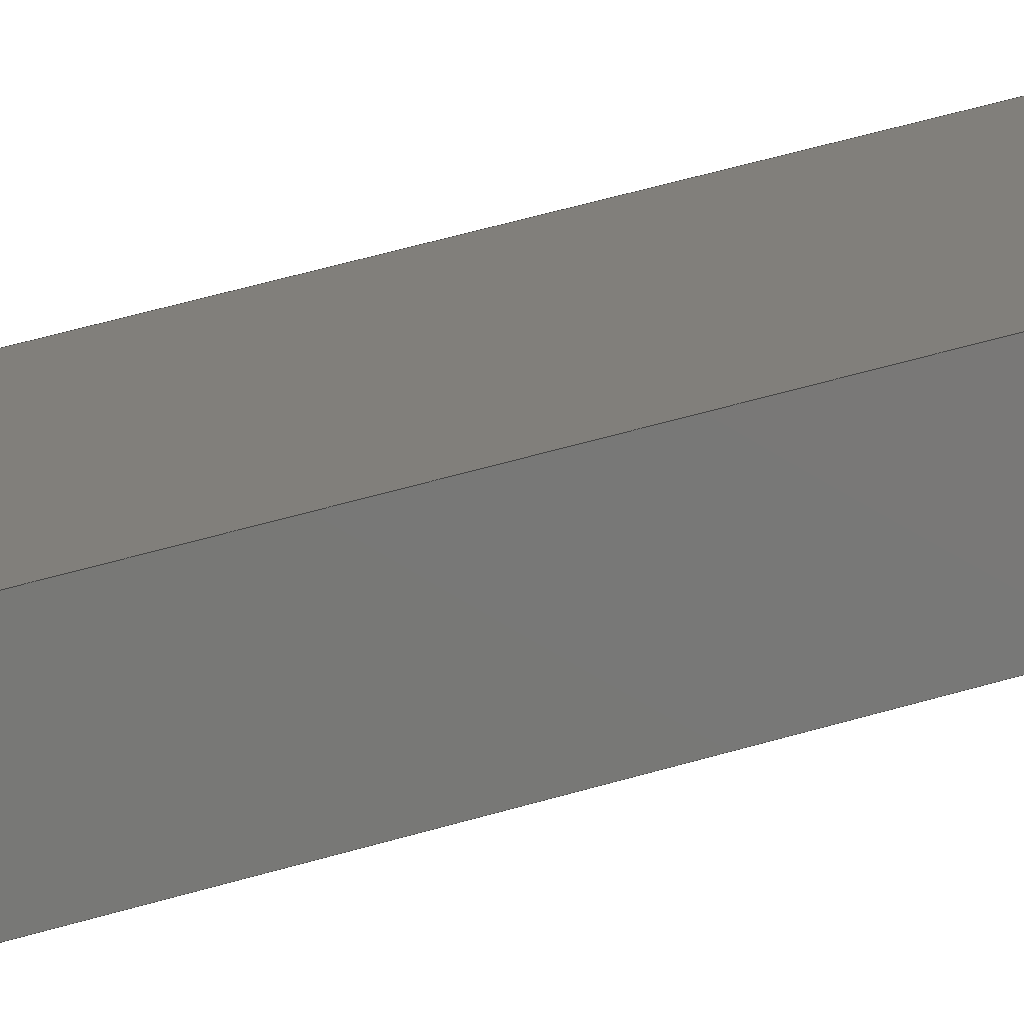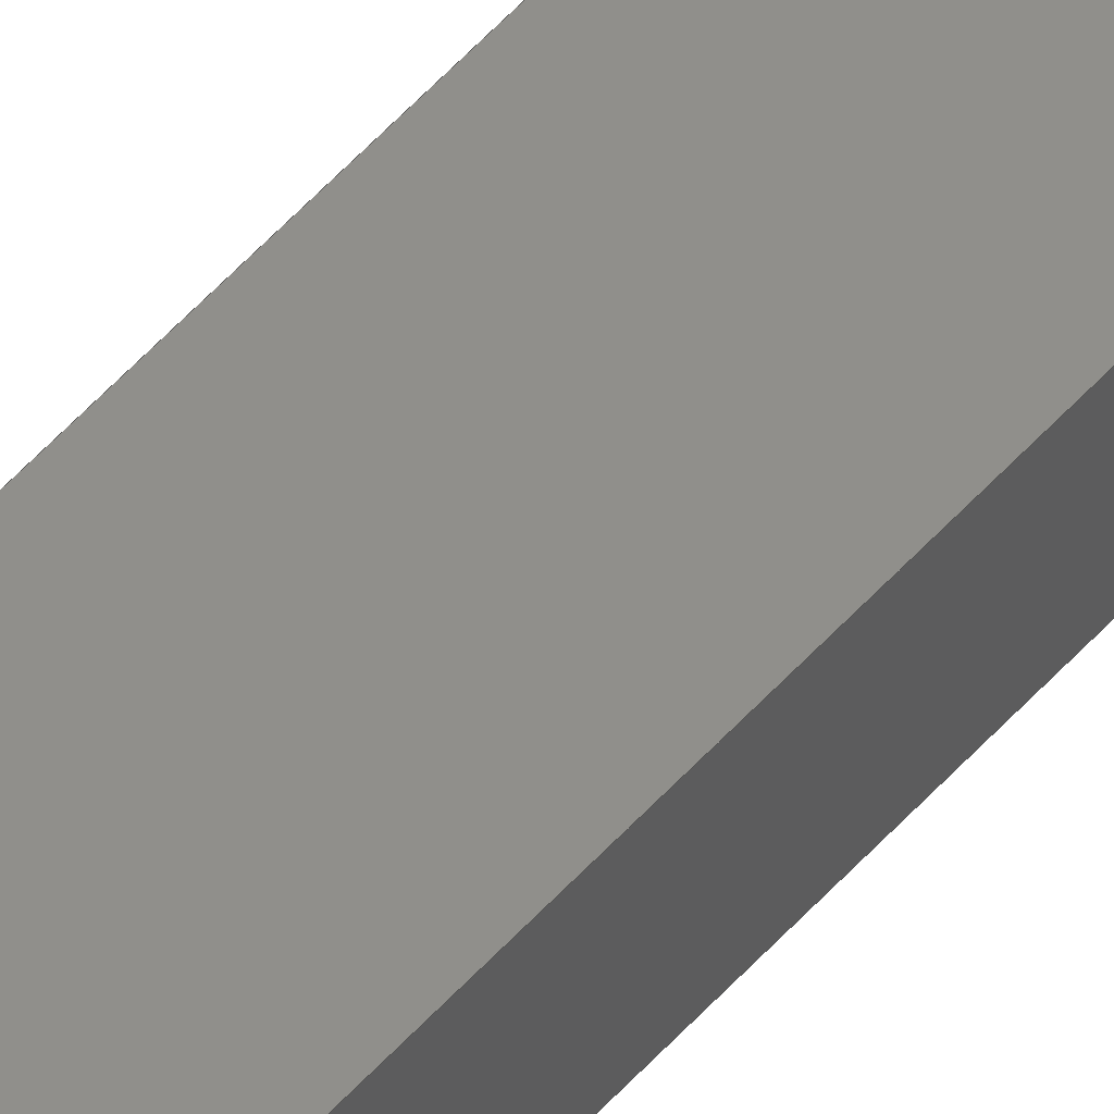
<metadata>
{"format":"step","ext":"step","renderer":"f3d","projection":"perspective","resolution":1024,"background":"white","views":[{"elev":13.4,"azim":-137.6,"up":"+Y"},{"elev":48.3,"azim":-141.7,"up":"+Y"}]}
</metadata>
<code>
ISO-10303-21;
DATA;
#1 = PERSON_AND_ORGANIZATION ( #299, #308 ) ;
#2 = PERSON_AND_ORGANIZATION ( #299, #308 ) ;
#3 = CC_DESIGN_PERSON_AND_ORGANIZATION_ASSIGNMENT ( #216, #98, ( #53 ) ) ;
#4 = LOCAL_TIME ( 9, 51, 47, #77 ) ;
#5 = CARTESIAN_POINT ( 'NONE',  ( 10, -2.5, 150 ) ) ;
#6 = LINE ( 'NONE', #104, #289 ) ;
#7 = CARTESIAN_POINT ( 'NONE',  ( 0, -2.5, 150 ) ) ;
#8 = CIRCLE ( 'NONE', #271, 4 ) ;
#9 = DIRECTION ( 'NONE',  ( -1, 0, 0 ) ) ;
#10 = DIRECTION ( 'NONE',  ( -0, 1, -0 ) ) ;
#11 = ORIENTED_EDGE ( 'NONE', *, *, #232, .T. ) ;
#12 = EDGE_CURVE ( 'NONE', #65, #234, #184, .T. ) ;
#13 = VERTEX_POINT ( 'NONE', #211 ) ;
#14 = APPLICATION_PROTOCOL_DEFINITION ( 'international standard', 'config_control_design', 1994, #192 ) ;
#15 = ORIENTED_EDGE ( 'NONE', *, *, #29, .F. ) ;
#16 = EDGE_LOOP ( 'NONE', ( #95, #254, #66, #204 ) ) ;
#17 = DIRECTION ( 'NONE',  ( -0, 1, -0 ) ) ;
#18 = ORIENTED_EDGE ( 'NONE', *, *, #12, .F. ) ;
#19 = AXIS2_PLACEMENT_3D ( 'NONE', #241, #267, #58 ) ;
#20 = LOCAL_TIME ( 9, 51, 47, #214 ) ;
#21 = LINE ( 'NONE', #90, #293 ) ;
#22 = LINE ( 'NONE', #280, #235 ) ;
#23 = CARTESIAN_POINT ( 'NONE',  ( 5, -2.5, 136 ) ) ;
#24 = MECHANICAL_CONTEXT ( 'NONE', #192, 'mechanical' ) ;
#25 = CALENDAR_DATE ( 2024, 1, 7 ) ;
#26 = CIRCLE ( 'NONE', #162, 4 ) ;
#27 = VERTEX_POINT ( 'NONE', #277 ) ;
#28 = DATE_AND_TIME ( #25, #176 ) ;
#29 = EDGE_CURVE ( 'NONE', #272, #65, #275, .T. ) ;
#30 = DATE_AND_TIME ( #122, #208 ) ;
#31 = ADVANCED_FACE ( 'NONE', ( #137 ), #303, .T. ) ;
#32 = CARTESIAN_POINT ( 'NONE',  ( 5, -2.5, 140 ) ) ;
#33 = EDGE_CURVE ( 'NONE', #27, #13, #22, .T. ) ;
#34 = LOCAL_TIME ( 9, 51, 47, #259 ) ;
#35 = DIRECTION ( 'NONE',  ( 0, 0, 1 ) ) ;
#36 = FACE_OUTER_BOUND ( 'NONE', #16, .T. ) ;
#37 = DIRECTION ( 'NONE',  ( 0, 0, 1 ) ) ;
#38 = EDGE_LOOP ( 'NONE', ( #113, #305, #165, #112 ) ) ;
#39 = DIRECTION ( 'NONE',  ( 0, 0, -1 ) ) ;
#40 = DIRECTION ( 'NONE',  ( -1, -0, -0 ) ) ;
#41 = LINE ( 'NONE', #117, #102 ) ;
#42 = VERTEX_POINT ( 'NONE', #154 ) ;
#43 = VERTEX_POINT ( 'NONE', #153 ) ;
#44 = FACE_OUTER_BOUND ( 'NONE', #38, .T. ) ;
#45 = ORIENTED_EDGE ( 'NONE', *, *, #306, .T. ) ;
#46 = CLOSED_SHELL ( 'NONE', ( #310, #127, #88, #132, #284, #101, #31, #195 ) ) ;
#47 = CYLINDRICAL_SURFACE ( 'NONE', #263, 4 ) ;
#48 = EDGE_LOOP ( 'NONE', ( #45, #302 ) ) ;
#49 = PRODUCT_DEFINITION_SHAPE ( 'NONE', 'NONE',  #67 ) ;
#50 = DATE_AND_TIME ( #120, #20 ) ;
#51 = DATE_TIME_ROLE ( 'creation_date' ) ;
#52 = CC_DESIGN_DATE_AND_TIME_ASSIGNMENT ( #123, #283, ( #129 ) ) ;
#53 = PRODUCT_DEFINITION_FORMATION_WITH_SPECIFIED_SOURCE ( 'ANY', '', #278, .NOT_KNOWN. ) ;
#54 = PERSON_AND_ORGANIZATION ( #299, #308 ) ;
#55 = CALENDAR_DATE ( 2024, 1, 7 ) ;
#56 = FACE_OUTER_BOUND ( 'NONE', #189, .T. ) ;
#57 = CARTESIAN_POINT ( 'NONE',  ( 10, -2.5, 150 ) ) ;
#58 = DIRECTION ( 'NONE',  ( 0, 0, 1 ) ) ;
#59 = DIRECTION ( 'NONE',  ( 1, 0, -0 ) ) ;
#60 = APPROVAL ( #75, 'UNSPECIFIED' ) ;
#61 = PLANE ( 'NONE',  #126 ) ;
#62 = VECTOR ( 'NONE', #199, 1000 ) ;
#63 = CARTESIAN_POINT ( 'NONE',  ( 0, 0, 0 ) ) ;
#64 = VERTEX_POINT ( 'NONE', #269 ) ;
#65 = VERTEX_POINT ( 'NONE', #7 ) ;
#66 = ORIENTED_EDGE ( 'NONE', *, *, #223, .T. ) ;
#67 = PRODUCT_DEFINITION ( 'UNKNOWN', '', #53, #150 ) ;
#68 = ORIENTED_EDGE ( 'NONE', *, *, #33, .F. ) ;
#69 = FACE_BOUND ( 'NONE', #139, .T. ) ;
#70 = VERTEX_POINT ( 'NONE', #103 ) ;
#71 = CARTESIAN_POINT ( 'NONE',  ( 5, -2.5, 140 ) ) ;
#72 = ORIENTED_EDGE ( 'NONE', *, *, #124, .T. ) ;
#73 = VECTOR ( 'NONE', #17, 1000 ) ;
#74 = APPROVAL_STATUS ( 'not_yet_approved' ) ;
#75 = APPROVAL_STATUS ( 'not_yet_approved' ) ;
#76 = APPROVAL_PERSON_ORGANIZATION ( #1, #300, #237 ) ;
#77 = COORDINATED_UNIVERSAL_TIME_OFFSET ( 1, 0, .AHEAD. ) ;
#78 = VECTOR ( 'NONE', #247, 1000 ) ;
#79 = CARTESIAN_POINT ( 'NONE',  ( 10, 0, 0 ) ) ;
#80 = CYLINDRICAL_SURFACE ( 'NONE', #19, 4 ) ;
#81 = DIRECTION ( 'NONE',  ( 0, 0, 1 ) ) ;
#82 = APPROVAL ( #261, 'UNSPECIFIED' ) ;
#83 = CARTESIAN_POINT ( 'NONE',  ( 0, -2.5, 150 ) ) ;
#84 = DIRECTION ( 'NONE',  ( -1, -0, -0 ) ) ;
#85 = ORIENTED_EDGE ( 'NONE', *, *, #155, .F. ) ;
#86 = ORIENTED_EDGE ( 'NONE', *, *, #218, .T. ) ;
#87 = ORIENTED_EDGE ( 'NONE', *, *, #163, .T. ) ;
#88 = ADVANCED_FACE ( 'NONE', ( #198, #227 ), #130, .F. ) ;
#89 = AXIS2_PLACEMENT_3D ( 'NONE', #5, #37, #59 ) ;
#90 = CARTESIAN_POINT ( 'NONE',  ( 10, -2.5, -150 ) ) ;
#91 = ORIENTED_EDGE ( 'NONE', *, *, #203, .F. ) ;
#92 =( NAMED_UNIT ( * ) PLANE_ANGLE_UNIT ( ) SI_UNIT ( $, .RADIAN. ) );
#93 = CARTESIAN_POINT ( 'NONE',  ( 0, 0, 0 ) ) ;
#94 = CARTESIAN_POINT ( 'NONE',  ( 0, -2.5, -150 ) ) ;
#95 = ORIENTED_EDGE ( 'NONE', *, *, #124, .F. ) ;
#96 = PERSON_AND_ORGANIZATION ( #299, #308 ) ;
#97 = VECTOR ( 'NONE', #39, 1000 ) ;
#98 = PERSON_AND_ORGANIZATION_ROLE ( 'creator' ) ;
#99 = APPROVAL_DATE_TIME ( #50, #300 ) ;
#100 = APPROVAL_DATE_TIME ( #28, #60 ) ;
#101 = ADVANCED_FACE ( 'NONE', ( #36 ), #225, .F. ) ;
#102 = VECTOR ( 'NONE', #212, 1000 ) ;
#103 = CARTESIAN_POINT ( 'NONE',  ( 10, 2.5, 150 ) ) ;
#104 = CARTESIAN_POINT ( 'NONE',  ( 10, -2.5, 150 ) ) ;
#105 = PLANE ( 'NONE',  #89 ) ;
#106 = AXIS2_PLACEMENT_3D ( 'NONE', #135, #253, #255 ) ;
#107 = DIRECTION ( 'NONE',  ( 0, 0, 1 ) ) ;
#108 = CARTESIAN_POINT ( 'NONE',  ( 5, 2.5, 140 ) ) ;
#109 = EDGE_LOOP ( 'NONE', ( #188, #160, #11, #145 ) ) ;
#110 = VERTEX_POINT ( 'NONE', #159 ) ;
#111 = DIRECTION ( 'NONE',  ( 0, 0, 1 ) ) ;
#112 = ORIENTED_EDGE ( 'NONE', *, *, #33, .T. ) ;
#113 = ORIENTED_EDGE ( 'NONE', *, *, #163, .F. ) ;
#114 =( GEOMETRIC_REPRESENTATION_CONTEXT ( 3 ) GLOBAL_UNCERTAINTY_ASSIGNED_CONTEXT ( ( #147 ) ) GLOBAL_UNIT_ASSIGNED_CONTEXT ( ( #164, #92, #190 ) ) REPRESENTATION_CONTEXT ( 'NONE', 'WORKASPACE' ) );
#115 = LINE ( 'NONE', #167, #172 ) ;
#116 = CARTESIAN_POINT ( 'NONE',  ( 0, -2.5, 150 ) ) ;
#117 = CARTESIAN_POINT ( 'NONE',  ( 10, -2.5, -150 ) ) ;
#118 = ORIENTED_EDGE ( 'NONE', *, *, #218, .F. ) ;
#119 = DIRECTION ( 'NONE',  ( 0, 1, 0 ) ) ;
#120 = CALENDAR_DATE ( 2024, 1, 7 ) ;
#121 = EDGE_CURVE ( 'NONE', #64, #110, #219, .T. ) ;
#122 = CALENDAR_DATE ( 2024, 1, 7 ) ;
#123 = DATE_AND_TIME ( #311, #34 ) ;
#124 = EDGE_CURVE ( 'NONE', #272, #70, #179, .T. ) ;
#125 = SECURITY_CLASSIFICATION_LEVEL ( 'unclassified' ) ;
#126 = AXIS2_PLACEMENT_3D ( 'NONE', #243, #35, #296 ) ;
#127 = ADVANCED_FACE ( 'NONE', ( #265 ), #105, .T. ) ;
#128 = DIRECTION ( 'NONE',  ( -0, 1, 0 ) ) ;
#129 = SECURITY_CLASSIFICATION ( '', '', #125 ) ;
#130 = PLANE ( 'NONE',  #141 ) ;
#131 = ADVANCED_BREP_SHAPE_REPRESENTATION ( 'Rod_Default_sldprt', ( #297, #178 ), #114 ) ;
#132 = ADVANCED_FACE ( 'NONE', ( #56 ), #61, .F. ) ;
#133 = CARTESIAN_POINT ( 'NONE',  ( 10, 2.5, 150 ) ) ;
#134 = CARTESIAN_POINT ( 'NONE',  ( 5, -2.5, 144 ) ) ;
#135 = CARTESIAN_POINT ( 'NONE',  ( 10, 2.5, 150 ) ) ;
#136 = ORIENTED_EDGE ( 'NONE', *, *, #121, .F. ) ;
#137 = FACE_OUTER_BOUND ( 'NONE', #256, .T. ) ;
#138 = PLANE ( 'NONE',  #106 ) ;
#139 = EDGE_LOOP ( 'NONE', ( #168, #136 ) ) ;
#140 = ORIENTED_EDGE ( 'NONE', *, *, #144, .F. ) ;
#141 = AXIS2_PLACEMENT_3D ( 'NONE', #57, #128, #290 ) ;
#142 = LINE ( 'NONE', #304, #97 ) ;
#143 = CARTESIAN_POINT ( 'NONE',  ( 10, -2.5, 150 ) ) ;
#144 = EDGE_CURVE ( 'NONE', #272, #43, #6, .T. ) ;
#145 = ORIENTED_EDGE ( 'NONE', *, *, #264, .T. ) ;
#146 = VECTOR ( 'NONE', #40, 1000 ) ;
#147 = UNCERTAINTY_MEASURE_WITH_UNIT (LENGTH_MEASURE( 1e-05 ), #164, 'distance_accuracy_value', 'NONE');
#148 = APPROVAL_DATE_TIME ( #193, #82 ) ;
#149 = PERSON_AND_ORGANIZATION_ROLE ( 'classification_officer' ) ;
#150 = DESIGN_CONTEXT ( 'detailed design', #291, 'design' ) ;
#151 = AXIS2_PLACEMENT_3D ( 'NONE', #79, #9, #107 ) ;
#152 = CC_DESIGN_PERSON_AND_ORGANIZATION_ASSIGNMENT ( #197, #149, ( #129 ) ) ;
#153 = CARTESIAN_POINT ( 'NONE',  ( 10, -2.5, -150 ) ) ;
#154 = CARTESIAN_POINT ( 'NONE',  ( 5, -2.5, 136 ) ) ;
#155 = EDGE_CURVE ( 'NONE', #65, #257, #158, .T. ) ;
#156 = VECTOR ( 'NONE', #268, 1000 ) ;
#157 = DIRECTION ( 'NONE',  ( 0, 0, 1 ) ) ;
#158 = LINE ( 'NONE', #83, #78 ) ;
#159 = CARTESIAN_POINT ( 'NONE',  ( 5, 2.5, 144 ) ) ;
#160 = ORIENTED_EDGE ( 'NONE', *, *, #306, .F. ) ;
#161 = ORIENTED_EDGE ( 'NONE', *, *, #273, .T. ) ;
#162 = AXIS2_PLACEMENT_3D ( 'NONE', #32, #182, #81 ) ;
#163 = EDGE_CURVE ( 'NONE', #234, #13, #294, .T. ) ;
#164 =( LENGTH_UNIT ( ) NAMED_UNIT ( * ) SI_UNIT ( .MILLI., .METRE. ) );
#165 = ORIENTED_EDGE ( 'NONE', *, *, #281, .T. ) ;
#166 = ORIENTED_EDGE ( 'NONE', *, *, #155, .T. ) ;
#167 = CARTESIAN_POINT ( 'NONE',  ( 5, -2.5, 144 ) ) ;
#168 = ORIENTED_EDGE ( 'NONE', *, *, #264, .F. ) ;
#169 = CARTESIAN_POINT ( 'NONE',  ( 5, -2.5, 140 ) ) ;
#170 = ORIENTED_EDGE ( 'NONE', *, *, #12, .T. ) ;
#171 = CC_DESIGN_PERSON_AND_ORGANIZATION_ASSIGNMENT ( #96, #262, ( #278 ) ) ;
#172 = VECTOR ( 'NONE', #251, 1000 ) ;
#173 = DIRECTION ( 'NONE',  ( 0, 1, 0 ) ) ;
#174 = DIRECTION ( 'NONE',  ( -1, -0, -0 ) ) ;
#175 = COORDINATED_UNIVERSAL_TIME_OFFSET ( 1, 0, .AHEAD. ) ;
#176 = LOCAL_TIME ( 9, 51, 47, #175 ) ;
#177 = CC_DESIGN_DATE_AND_TIME_ASSIGNMENT ( #30, #51, ( #67 ) ) ;
#178 = AXIS2_PLACEMENT_3D ( 'NONE', #63, #111, #274 ) ;
#179 = LINE ( 'NONE', #180, #287 ) ;
#180 = CARTESIAN_POINT ( 'NONE',  ( 10, -2.5, 150 ) ) ;
#181 = VECTOR ( 'NONE', #173, 1000 ) ;
#182 = DIRECTION ( 'NONE',  ( 0, 1, 0 ) ) ;
#183 = DIRECTION ( 'NONE',  ( 0, 0, -1 ) ) ;
#184 = LINE ( 'NONE', #116, #286 ) ;
#185 = CC_DESIGN_APPROVAL ( #82, ( #67 ) ) ;
#186 = CARTESIAN_POINT ( 'NONE',  ( 10, -2.5, 150 ) ) ;
#187 = ORIENTED_EDGE ( 'NONE', *, *, #217, .T. ) ;
#188 = ORIENTED_EDGE ( 'NONE', *, *, #273, .F. ) ;
#189 = EDGE_LOOP ( 'NONE', ( #187, #68, #248, #86 ) ) ;
#190 =( NAMED_UNIT ( * ) SI_UNIT ( $, .STERADIAN. ) SOLID_ANGLE_UNIT ( ) );
#191 = ORIENTED_EDGE ( 'NONE', *, *, #209, .T. ) ;
#192 = APPLICATION_CONTEXT ( 'configuration controlled 3d designs of mechanical parts and assemblies' ) ;
#193 = DATE_AND_TIME ( #55, #4 ) ;
#194 = PERSON_AND_ORGANIZATION_ROLE ( 'creator' ) ;
#195 = ADVANCED_FACE ( 'NONE', ( #292 ), #80, .F. ) ;
#196 = APPLICATION_PROTOCOL_DEFINITION ( 'international standard', 'config_control_design', 1994, #291 ) ;
#197 = PERSON_AND_ORGANIZATION ( #299, #308 ) ;
#198 = FACE_BOUND ( 'NONE', #48, .T. ) ;
#199 = DIRECTION ( 'NONE',  ( 0, 0, -1 ) ) ;
#200 = DIRECTION ( 'NONE',  ( 0, 1, 0 ) ) ;
#201 = AXIS2_PLACEMENT_3D ( 'NONE', #108, #233, #205 ) ;
#202 = CARTESIAN_POINT ( 'NONE',  ( 0, -2.5, -150 ) ) ;
#203 = EDGE_CURVE ( 'NONE', #42, #213, #26, .T. ) ;
#204 = ORIENTED_EDGE ( 'NONE', *, *, #281, .F. ) ;
#205 = DIRECTION ( 'NONE',  ( 0, 0, 1 ) ) ;
#206 = ORIENTED_EDGE ( 'NONE', *, *, #232, .F. ) ;
#207 = ORIENTED_EDGE ( 'NONE', *, *, #121, .T. ) ;
#208 = LOCAL_TIME ( 9, 51, 47, #288 ) ;
#209 = EDGE_CURVE ( 'NONE', #70, #234, #245, .T. ) ;
#210 = DIRECTION ( 'NONE',  ( 0, 0, 1 ) ) ;
#211 = CARTESIAN_POINT ( 'NONE',  ( 0, 2.5, -150 ) ) ;
#212 = DIRECTION ( 'NONE',  ( 0, 1, 0 ) ) ;
#213 = VERTEX_POINT ( 'NONE', #134 ) ;
#214 = COORDINATED_UNIVERSAL_TIME_OFFSET ( 1, 0, .AHEAD. ) ;
#215 = AXIS2_PLACEMENT_3D ( 'NONE', #93, #230, #236 ) ;
#216 = PERSON_AND_ORGANIZATION ( #299, #308 ) ;
#217 = EDGE_CURVE ( 'NONE', #257, #13, #246, .T. ) ;
#218 = EDGE_CURVE ( 'NONE', #43, #257, #21, .T. ) ;
#219 = CIRCLE ( 'NONE', #244, 4 ) ;
#220 = APPROVAL_ROLE ( '' ) ;
#221 = CARTESIAN_POINT ( 'NONE',  ( 0, 2.5, 150 ) ) ;
#222 = APPROVAL_PERSON_ORGANIZATION ( #2, #60, #309 ) ;
#223 = EDGE_CURVE ( 'NONE', #43, #27, #41, .T. ) ;
#224 = CARTESIAN_POINT ( 'NONE',  ( 5, 2.5, 140 ) ) ;
#225 = PLANE ( 'NONE',  #151 ) ;
#226 = CC_DESIGN_PERSON_AND_ORGANIZATION_ASSIGNMENT ( #282, #194, ( #67 ) ) ;
#227 = FACE_OUTER_BOUND ( 'NONE', #298, .T. ) ;
#228 = LINE ( 'NONE', #23, #73 ) ;
#229 = EDGE_LOOP ( 'NONE', ( #18, #15, #72, #191 ) ) ;
#230 = DIRECTION ( 'NONE',  ( -1, 0, 0 ) ) ;
#231 = EDGE_LOOP ( 'NONE', ( #91, #161, #207, #206 ) ) ;
#232 = EDGE_CURVE ( 'NONE', #213, #110, #115, .T. ) ;
#233 = DIRECTION ( 'NONE',  ( 0, 1, 0 ) ) ;
#234 = VERTEX_POINT ( 'NONE', #276 ) ;
#235 = VECTOR ( 'NONE', #174, 1000 ) ;
#236 = DIRECTION ( 'NONE',  ( 0, 0, 1 ) ) ;
#237 = APPROVAL_ROLE ( '' ) ;
#238 = CIRCLE ( 'NONE', #201, 4 ) ;
#239 = PERSON_AND_ORGANIZATION_ROLE ( 'design_supplier' ) ;
#240 = CC_DESIGN_SECURITY_CLASSIFICATION ( #129, ( #53 ) ) ;
#241 = CARTESIAN_POINT ( 'NONE',  ( 5, -2.5, 140 ) ) ;
#242 = PRODUCT_RELATED_PRODUCT_CATEGORY ( 'detail', '', ( #278 ) ) ;
#243 = CARTESIAN_POINT ( 'NONE',  ( 10, -2.5, -150 ) ) ;
#244 = AXIS2_PLACEMENT_3D ( 'NONE', #224, #200, #157 ) ;
#245 = LINE ( 'NONE', #133, #156 ) ;
#246 = LINE ( 'NONE', #202, #181 ) ;
#247 = DIRECTION ( 'NONE',  ( 0, 0, -1 ) ) ;
#248 = ORIENTED_EDGE ( 'NONE', *, *, #223, .F. ) ;
#249 = APPROVAL_PERSON_ORGANIZATION ( #54, #82, #220 ) ;
#250 = ORIENTED_EDGE ( 'NONE', *, *, #217, .F. ) ;
#251 = DIRECTION ( 'NONE',  ( -0, 1, -0 ) ) ;
#252 = DIRECTION ( 'NONE',  ( 0, 1, 0 ) ) ;
#253 = DIRECTION ( 'NONE',  ( -0, 1, 0 ) ) ;
#254 = ORIENTED_EDGE ( 'NONE', *, *, #144, .T. ) ;
#255 = DIRECTION ( 'NONE',  ( 0, -0, 1 ) ) ;
#256 = EDGE_LOOP ( 'NONE', ( #170, #87, #250, #85 ) ) ;
#257 = VERTEX_POINT ( 'NONE', #94 ) ;
#258 = CC_DESIGN_PERSON_AND_ORGANIZATION_ASSIGNMENT ( #285, #239, ( #53 ) ) ;
#259 = COORDINATED_UNIVERSAL_TIME_OFFSET ( 1, 0, .AHEAD. ) ;
#260 = CC_DESIGN_APPROVAL ( #60, ( #53 ) ) ;
#261 = APPROVAL_STATUS ( 'not_yet_approved' ) ;
#262 = PERSON_AND_ORGANIZATION_ROLE ( 'design_owner' ) ;
#263 = AXIS2_PLACEMENT_3D ( 'NONE', #71, #10, #210 ) ;
#264 = EDGE_CURVE ( 'NONE', #110, #64, #238, .T. ) ;
#265 = FACE_OUTER_BOUND ( 'NONE', #229, .T. ) ;
#266 = DIRECTION ( 'NONE',  ( 0, 1, 0 ) ) ;
#267 = DIRECTION ( 'NONE',  ( -0, 1, -0 ) ) ;
#268 = DIRECTION ( 'NONE',  ( -1, -0, -0 ) ) ;
#269 = CARTESIAN_POINT ( 'NONE',  ( 5, 2.5, 136 ) ) ;
#270 = ORIENTED_EDGE ( 'NONE', *, *, #29, .T. ) ;
#271 = AXIS2_PLACEMENT_3D ( 'NONE', #169, #119, #279 ) ;
#272 = VERTEX_POINT ( 'NONE', #186 ) ;
#273 = EDGE_CURVE ( 'NONE', #42, #64, #228, .T. ) ;
#274 = DIRECTION ( 'NONE',  ( 1, 0, 0 ) ) ;
#275 = LINE ( 'NONE', #143, #146 ) ;
#276 = CARTESIAN_POINT ( 'NONE',  ( 0, 2.5, 150 ) ) ;
#277 = CARTESIAN_POINT ( 'NONE',  ( 10, 2.5, -150 ) ) ;
#278 = PRODUCT ( 'Rod_Default_sldprt', 'Rod_Default_sldprt', '', ( #24 ) ) ;
#279 = DIRECTION ( 'NONE',  ( 0, 0, 1 ) ) ;
#280 = CARTESIAN_POINT ( 'NONE',  ( 10, 2.5, -150 ) ) ;
#281 = EDGE_CURVE ( 'NONE', #70, #27, #142, .T. ) ;
#282 = PERSON_AND_ORGANIZATION ( #299, #308 ) ;
#283 = DATE_TIME_ROLE ( 'classification_date' ) ;
#284 = ADVANCED_FACE ( 'NONE', ( #69, #44 ), #138, .T. ) ;
#285 = PERSON_AND_ORGANIZATION ( #299, #308 ) ;
#286 = VECTOR ( 'NONE', #252, 1000 ) ;
#287 = VECTOR ( 'NONE', #266, 1000 ) ;
#288 = COORDINATED_UNIVERSAL_TIME_OFFSET ( 1, 0, .AHEAD. ) ;
#289 = VECTOR ( 'NONE', #183, 1000 ) ;
#290 = DIRECTION ( 'NONE',  ( 0, -0, 1 ) ) ;
#291 = APPLICATION_CONTEXT ( 'configuration controlled 3d designs of mechanical parts and assemblies' ) ;
#292 = FACE_OUTER_BOUND ( 'NONE', #109, .T. ) ;
#293 = VECTOR ( 'NONE', #84, 1000 ) ;
#294 = LINE ( 'NONE', #221, #62 ) ;
#295 = CC_DESIGN_APPROVAL ( #300, ( #129 ) ) ;
#296 = DIRECTION ( 'NONE',  ( 1, 0, -0 ) ) ;
#297 = MANIFOLD_SOLID_BREP ( 'Cut-Extrude1', #46 ) ;
#298 = EDGE_LOOP ( 'NONE', ( #166, #118, #140, #270 ) ) ;
#299 = PERSON ( 'UNSPECIFIED', 'UNSPECIFIED', 'UNSPECIFIED', ('UNSPECIFIED'), ('UNSPECIFIED'), ('UNSPECIFIED') ) ;
#300 = APPROVAL ( #74, 'UNSPECIFIED' ) ;
#301 = FACE_OUTER_BOUND ( 'NONE', #231, .T. ) ;
#302 = ORIENTED_EDGE ( 'NONE', *, *, #203, .T. ) ;
#303 = PLANE ( 'NONE',  #215 ) ;
#304 = CARTESIAN_POINT ( 'NONE',  ( 10, 2.5, 150 ) ) ;
#305 = ORIENTED_EDGE ( 'NONE', *, *, #209, .F. ) ;
#306 = EDGE_CURVE ( 'NONE', #213, #42, #8, .T. ) ;
#307 = SHAPE_DEFINITION_REPRESENTATION ( #49, #131 ) ;
#308 = ORGANIZATION ( 'UNSPECIFIED', 'UNSPECIFIED', '' ) ;
#309 = APPROVAL_ROLE ( '' ) ;
#310 = ADVANCED_FACE ( 'NONE', ( #301 ), #47, .F. ) ;
#311 = CALENDAR_DATE ( 2024, 1, 7 ) ;
ENDSEC;
END-ISO-10303-21;

</code>
